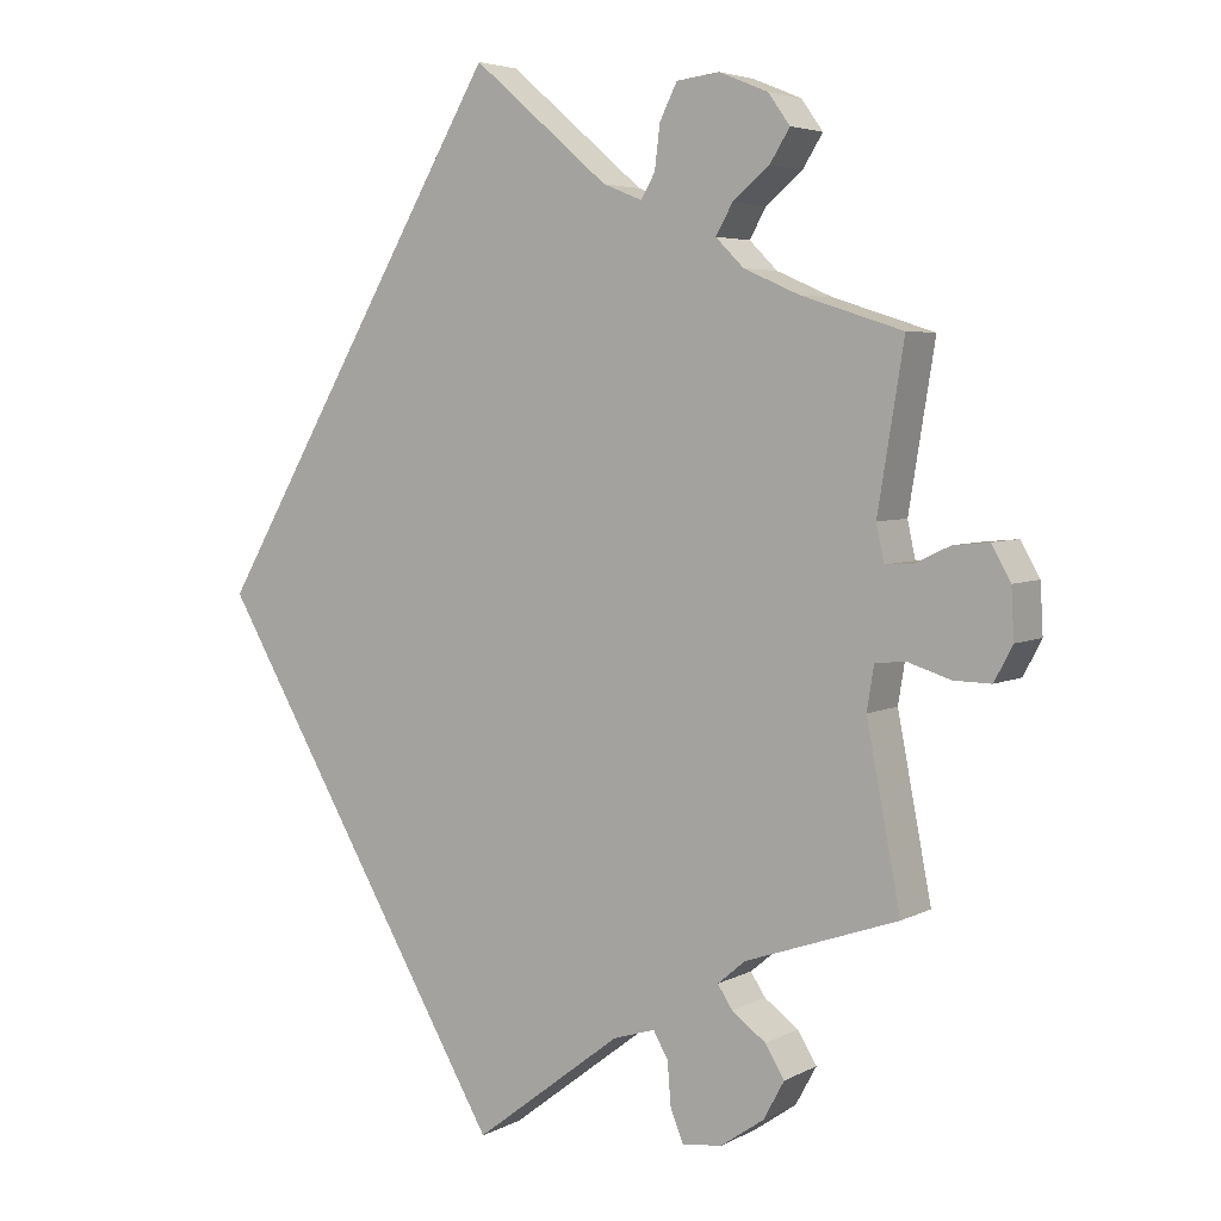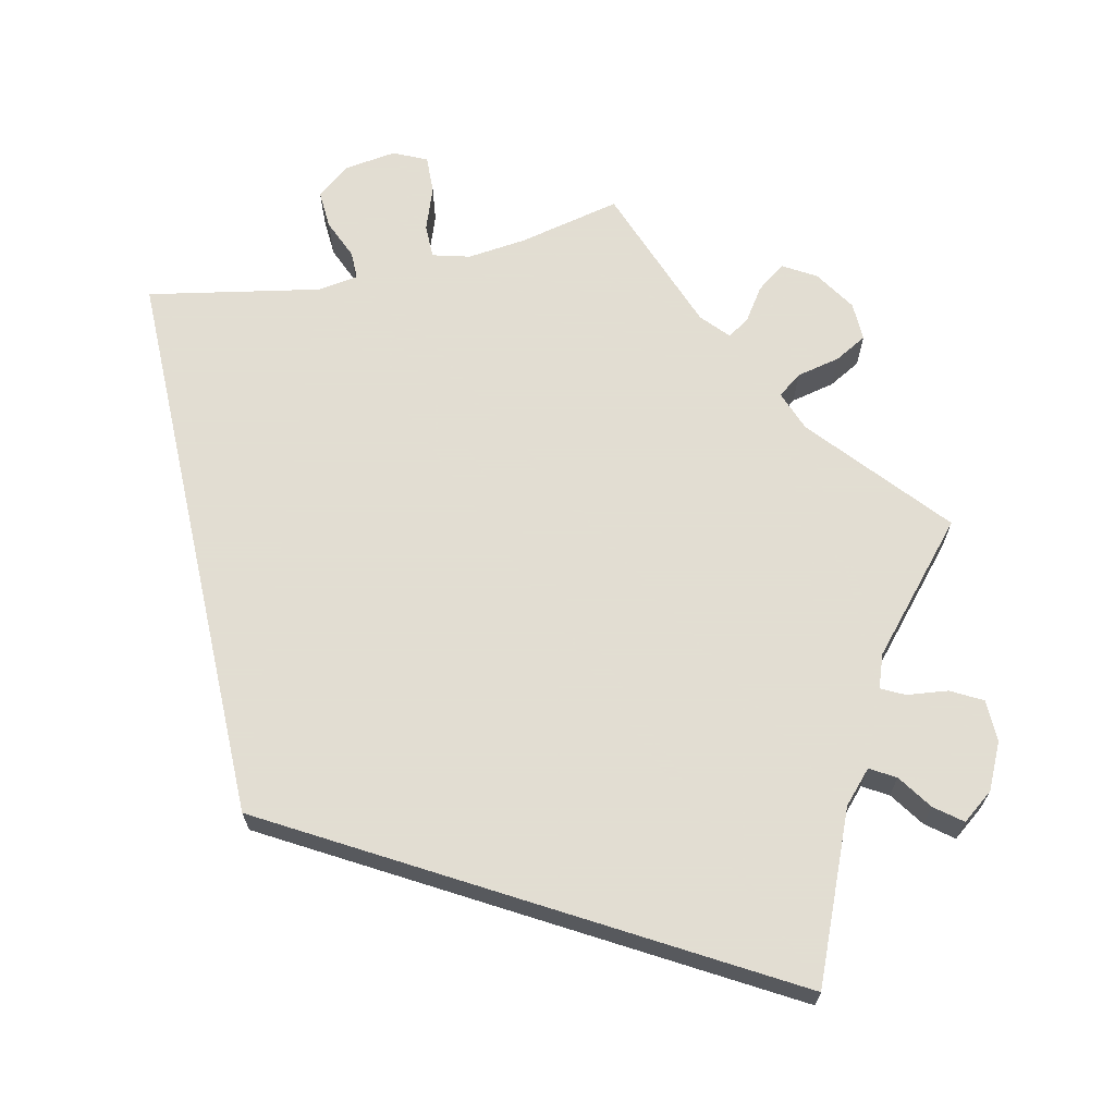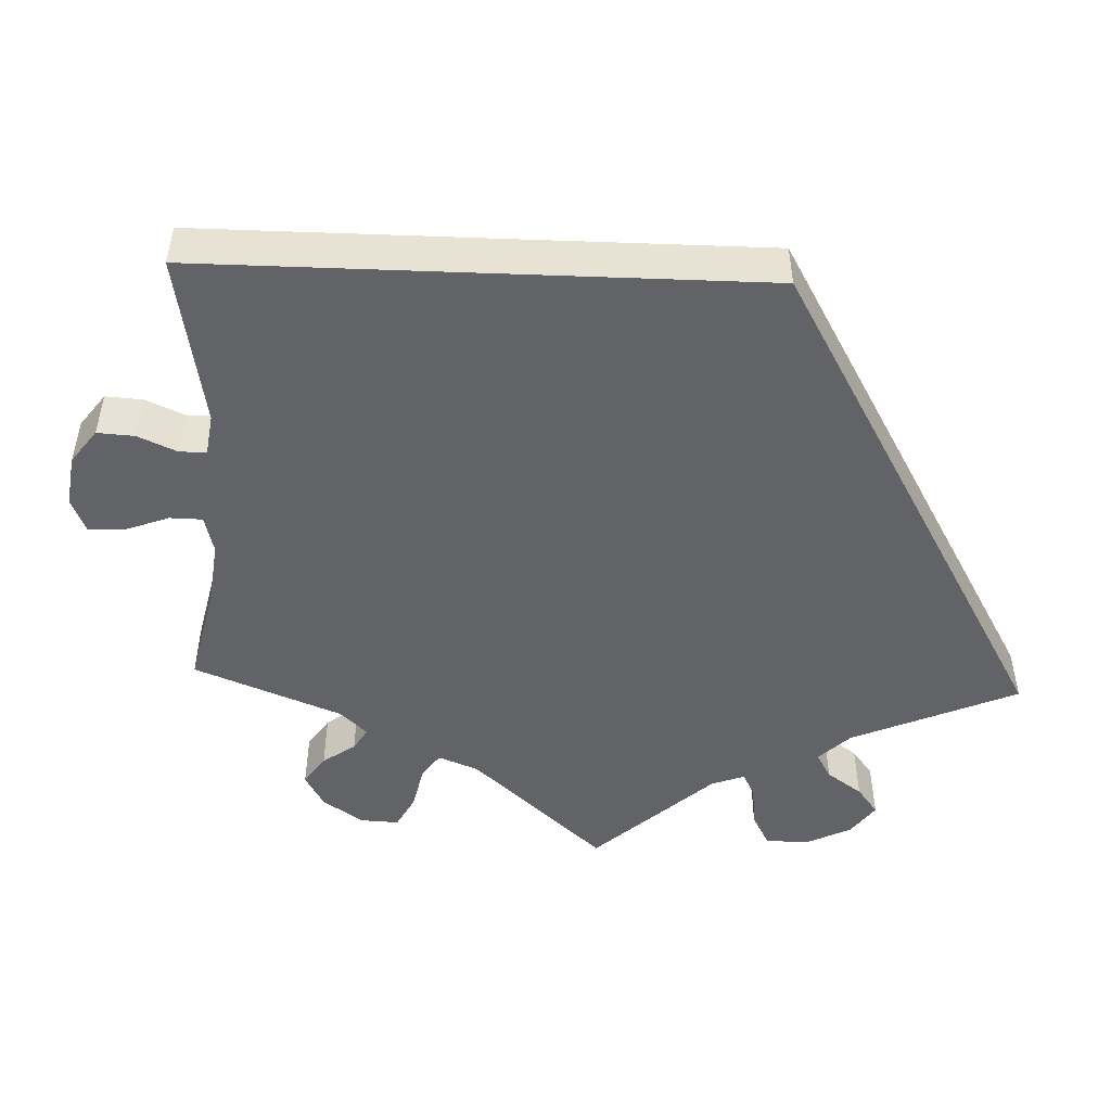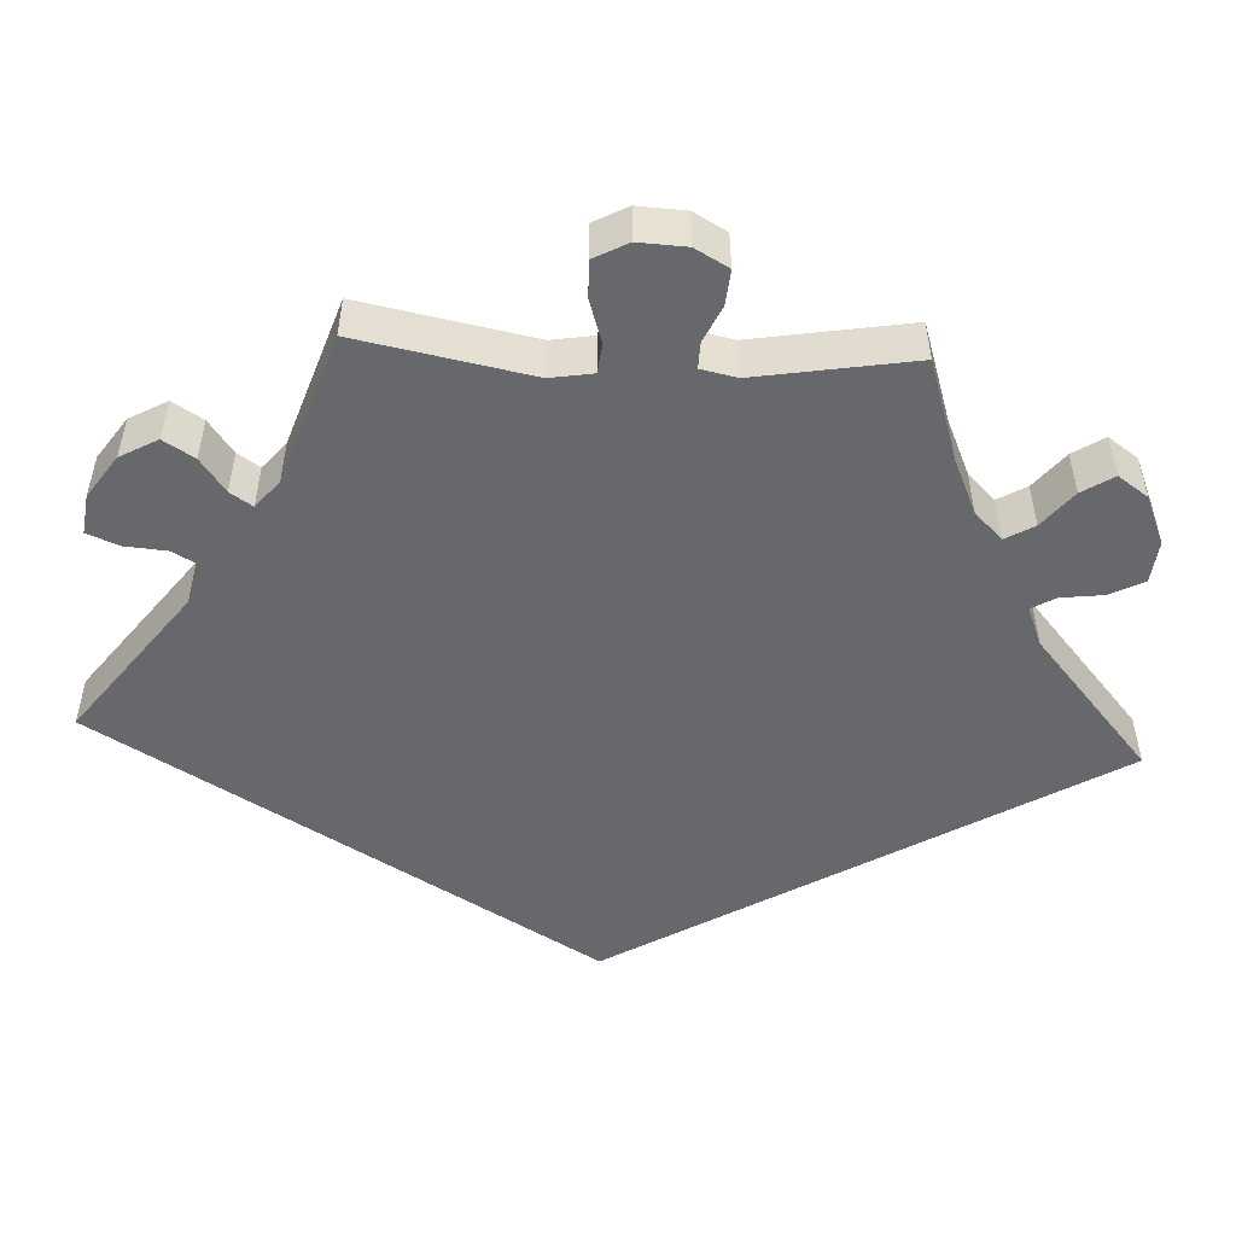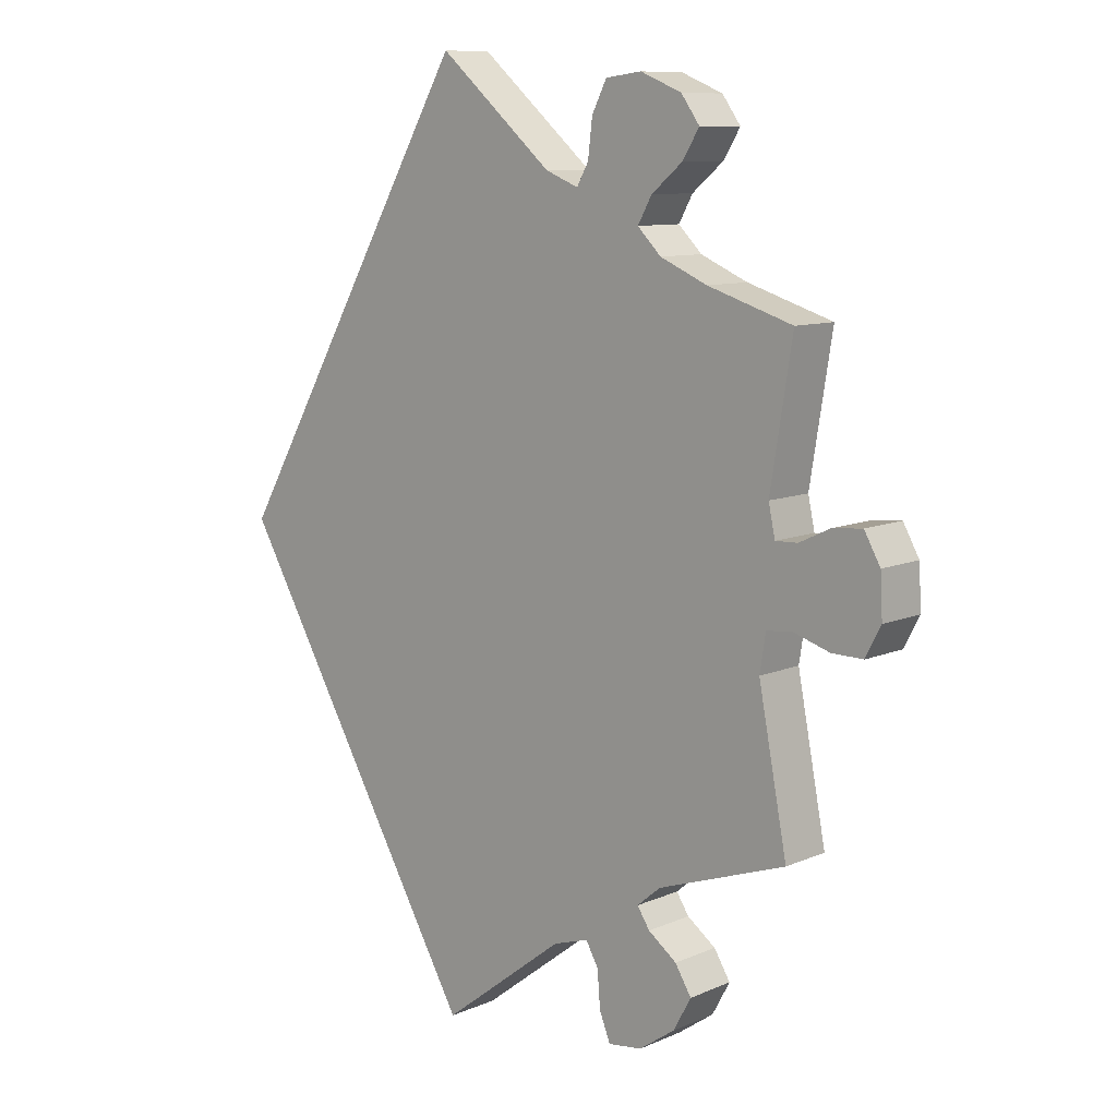
<metadata>
{"format":"obj","ext":"obj","renderer":"f3d","projection":"perspective","resolution":1024,"background":"white","views":[{"elev":4.6,"azim":-148.0,"up":"+Z"},{"elev":68.1,"azim":137.5,"up":"+Y"},{"elev":-50.8,"azim":57.7,"up":"+Y"},{"elev":-52.3,"azim":-92.7,"up":"+Y"},{"elev":9.7,"azim":-138.0,"up":"+Z"}]}
</metadata>
<code>
v -0.462 0.07 -0.086
v -0.47 0.07 -0.036
v -0.504 0.07 -0.032
v -0.554 0.07 -0.048
v -0.597 0.07 -0.049
v -0.618 0.07 -0.009
v -0.615 0.07 0.048
v -0.593 0.07 0.087
v -0.552 0.07 0.083
v -0.51 0.07 0.063
v -0.48 0.07 0.062
v -0.471 0.07 0.104
v -0.501 0.07 0.289
v -0.385 0.07 0.326
v -0.321 0.07 0.354
v -0.289 0.07 0.386
v -0.308 0.07 0.42
v -0.35 0.07 0.455
v -0.373 0.07 0.492
v -0.348 0.07 0.527
v -0.292 0.07 0.55
v -0.243 0.07 0.544
v -0.223 0.07 0.504
v -0.217 0.07 0.454
v -0.201 0.07 0.426
v -0.156 0.07 0.444
v 0 0.07 0.578
v 0.334 0.07 0.001
v 0 0.07 -0.578
v -0.169 0.07 -0.449
v -0.217 0.07 -0.434
v -0.234 0.07 -0.464
v -0.238 0.07 -0.514
v -0.253 0.07 -0.551
v -0.299 0.07 -0.545
v -0.348 0.07 -0.511
v -0.372 0.07 -0.467
v -0.35 0.07 -0.431
v -0.311 0.07 -0.402
v -0.294 0.07 -0.376
v -0.326 0.07 -0.349
v -0.501 0.07 -0.289
v -0.462 0 -0.086
v -0.47 0 -0.036
v -0.504 0 -0.032
v -0.554 0 -0.048
v -0.597 0 -0.049
v -0.618 0 -0.009
v -0.615 0 0.048
v -0.593 0 0.087
v -0.552 0 0.083
v -0.51 0 0.063
v -0.48 0 0.062
v -0.471 0 0.104
v -0.501 0 0.289
v -0.385 0 0.326
v -0.321 0 0.354
v -0.289 0 0.386
v -0.308 0 0.42
v -0.35 0 0.455
v -0.373 0 0.492
v -0.348 0 0.527
v -0.292 0 0.55
v -0.243 0 0.544
v -0.223 0 0.504
v -0.217 0 0.454
v -0.201 0 0.426
v -0.156 0 0.444
v 0 0 0.578
v 0.334 0 0.001
v 0 0 -0.578
v -0.169 0 -0.449
v -0.217 0 -0.434
v -0.234 0 -0.464
v -0.238 0 -0.514
v -0.253 0 -0.551
v -0.299 0 -0.545
v -0.348 0 -0.511
v -0.372 0 -0.467
v -0.35 0 -0.431
v -0.311 0 -0.402
v -0.294 0 -0.376
v -0.326 0 -0.349
v -0.501 0 -0.289
f 41 42 1
f 40 41 1 2
f 36 37 38 39
f 36 39 40
f 35 36 40
f 32 33 34 35
f 31 32 35 40
f 30 31 40 2
f 26 27 28 29
f 25 26 29 30
f 24 25 30 2
f 17 18 19 20
f 16 17 20 21
f 12 13 14
f 11 12 14 15
f 7 8 9 10
f 7 10 11
f 6 7 11
f 3 4 5 6
f 3 6 11
f 16 21 22 23
f 16 23 24 2
f 11 15 16
f 2 3 11 16
f 43 84 83
f 44 43 83 82
f 81 80 79 78
f 82 81 78
f 82 78 77
f 77 76 75 74
f 82 77 74 73
f 44 82 73 72
f 71 70 69 68
f 72 71 68 67
f 44 72 67 66
f 62 61 60 59
f 63 62 59 58
f 56 55 54
f 57 56 54 53
f 52 51 50 49
f 53 52 49
f 53 49 48
f 48 47 46 45
f 53 48 45
f 65 64 63 58
f 44 66 65 58
f 58 57 53
f 58 53 45 44
f 1 43 44 2
f 2 44 45 3
f 3 45 46 4
f 4 46 47 5
f 5 47 48 6
f 6 48 49 7
f 7 49 50 8
f 8 50 51 9
f 9 51 52 10
f 10 52 53 11
f 11 53 54 12
f 12 54 55 13
f 13 55 56 14
f 14 56 57 15
f 15 57 58 16
f 16 58 59 17
f 17 59 60 18
f 18 60 61 19
f 19 61 62 20
f 20 62 63 21
f 21 63 64 22
f 22 64 65 23
f 23 65 66 24
f 24 66 67 25
f 25 67 68 26
f 26 68 69 27
f 27 69 70 28
f 28 70 71 29
f 29 71 72 30
f 30 72 73 31
f 31 73 74 32
f 32 74 75 33
f 33 75 76 34
f 34 76 77 35
f 35 77 78 36
f 36 78 79 37
f 37 79 80 38
f 38 80 81 39
f 39 81 82 40
f 40 82 83 41
f 41 83 84 42
f 42 84 43 1

</code>
